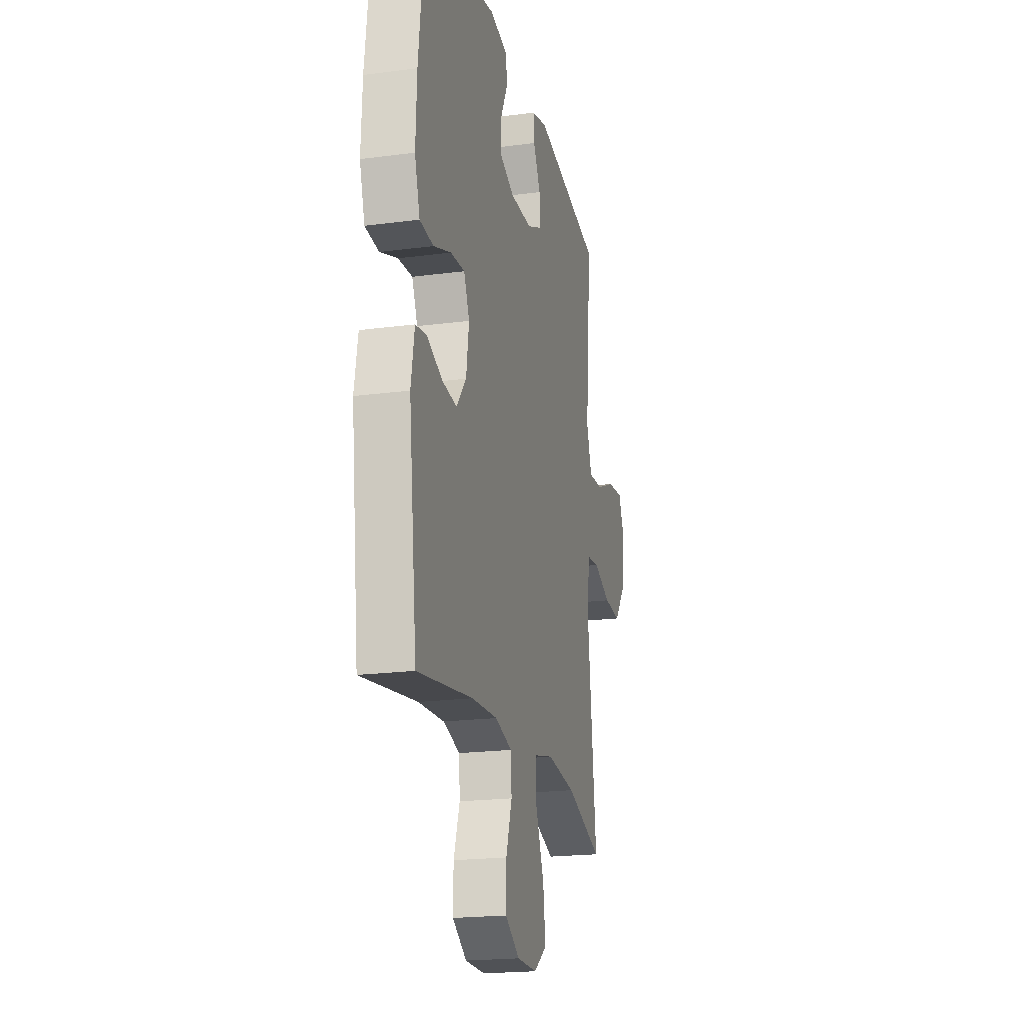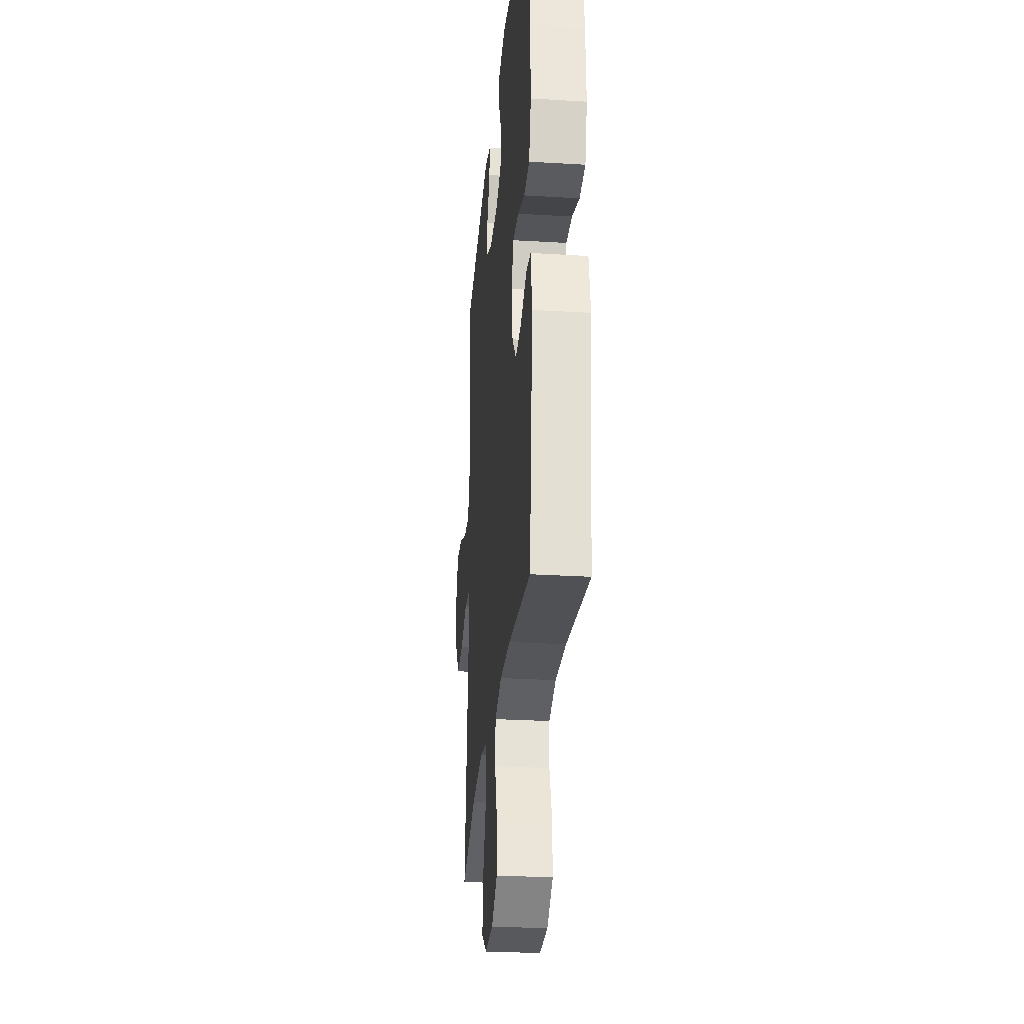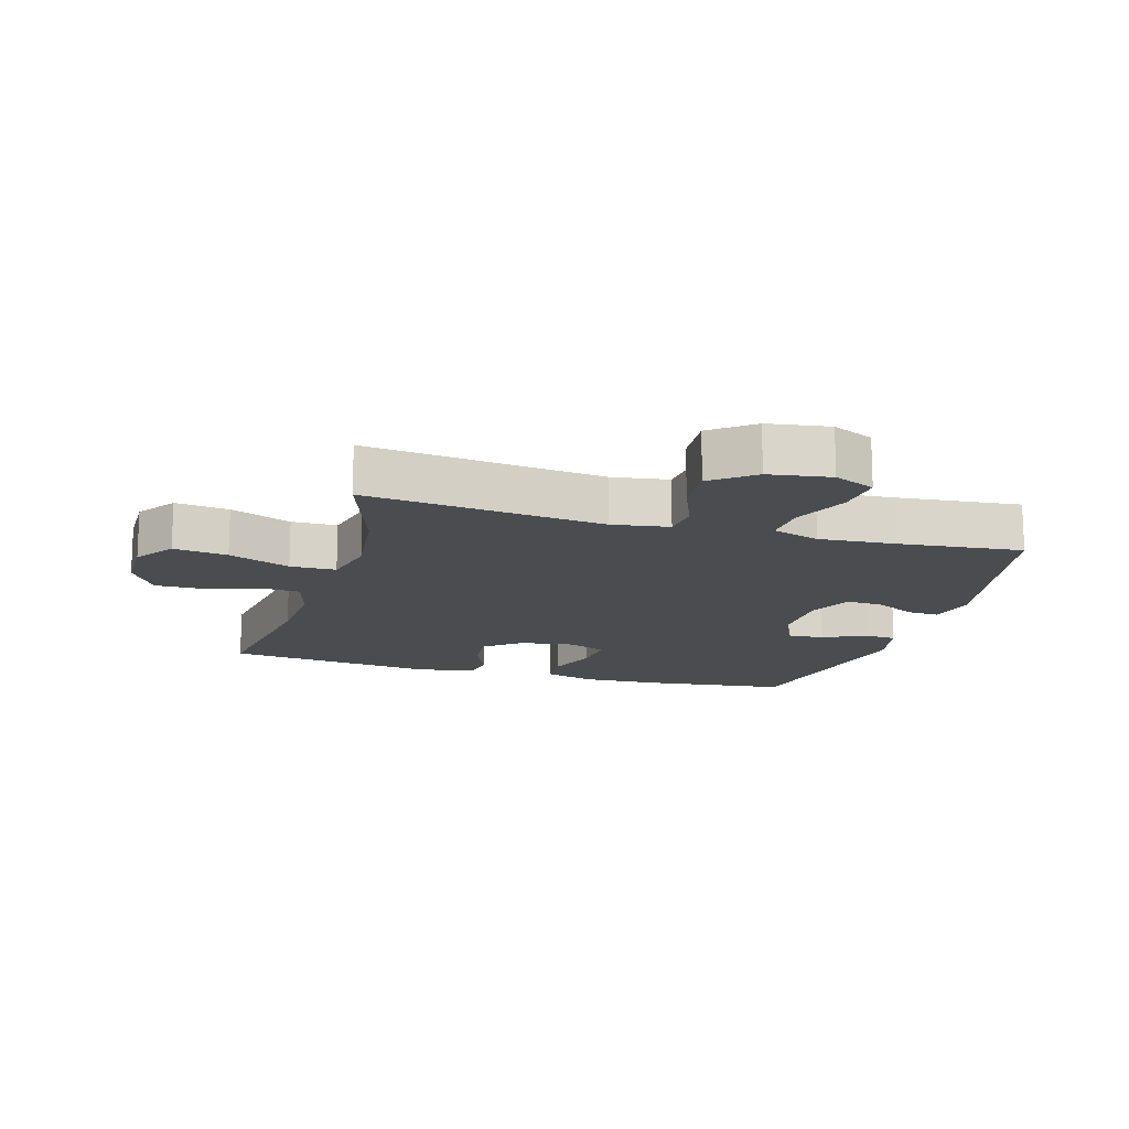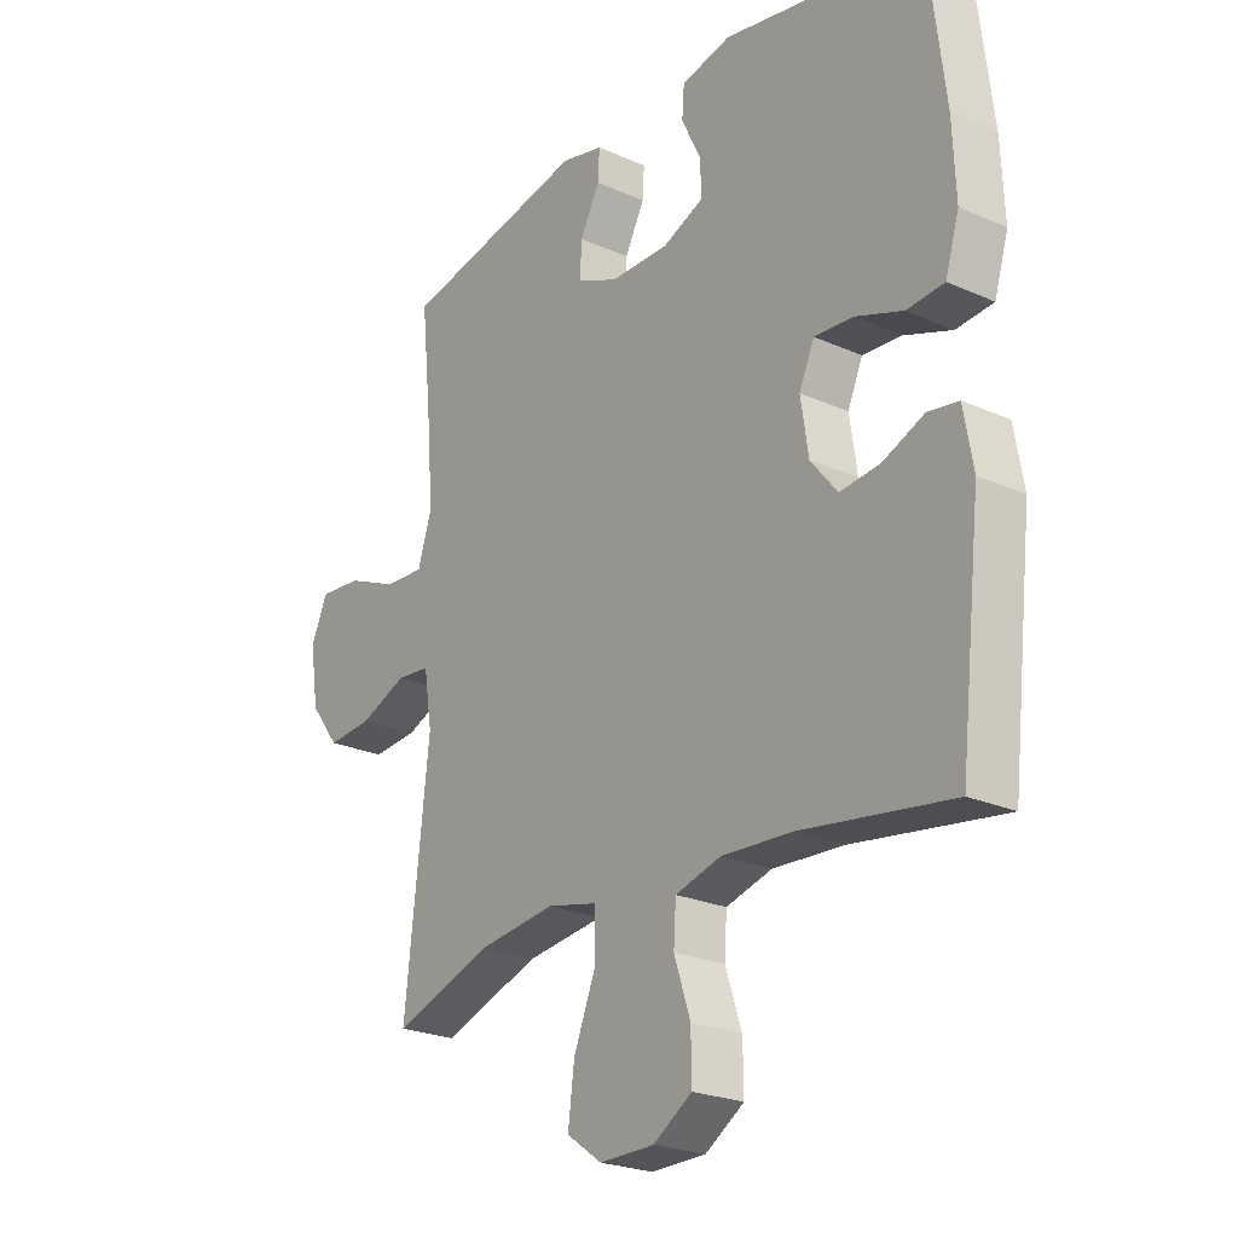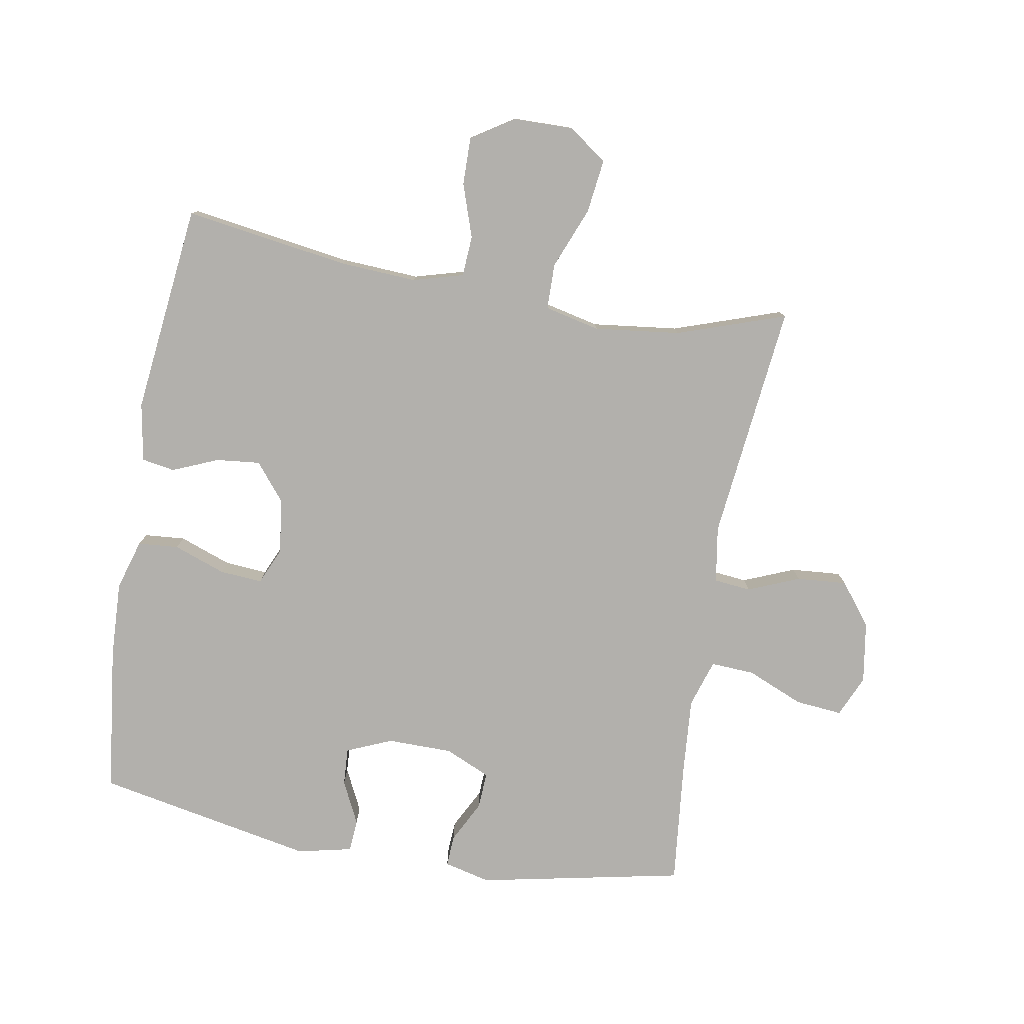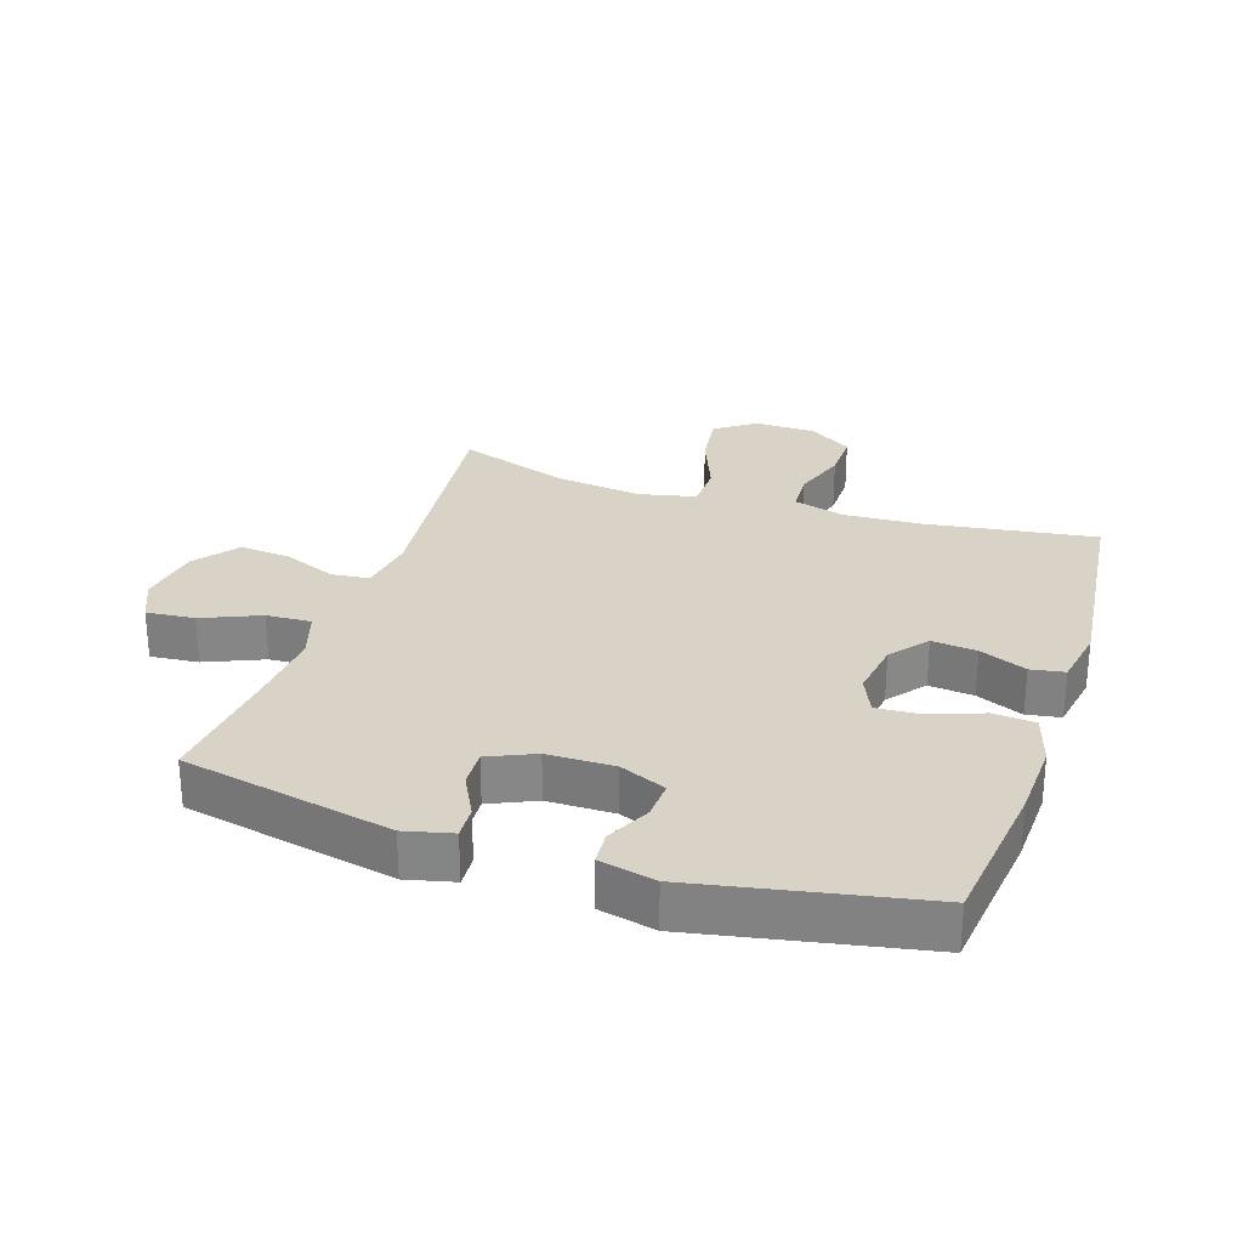
<metadata>
{"format":"obj","ext":"obj","renderer":"f3d","projection":"perspective","resolution":1024,"background":"white","views":[{"elev":-20.1,"azim":103.7,"up":"+Z"},{"elev":-28.6,"azim":84.8,"up":"+Z"},{"elev":-15.1,"azim":-106.4,"up":"+Y"},{"elev":-23.8,"azim":53.4,"up":"+Z"},{"elev":-78.8,"azim":170.2,"up":"+Y"},{"elev":28.1,"azim":18.4,"up":"+Y"}]}
</metadata>
<code>
v 0.5 0.07 0.5
v 0.528 0.07 0.267
v 0.533 0.07 0.147
v 0.509 0.07 0.068
v 0.445 0.07 0.063
v 0.363 0.07 0.093
v 0.296 0.07 0.098
v 0.27 0.07 0.039
v 0.283 0.07 -0.048
v 0.329 0.07 -0.105
v 0.398 0.07 -0.098
v 0.47 0.07 -0.068
v 0.522 0.07 -0.077
v 0.538 0.07 -0.169
v 0.5 0.07 -0.5
v 0.241 0.07 -0.461
v 0.12 0.07 -0.454
v 0.041 0.07 -0.476
v 0.037 0.07 -0.54
v 0.065 0.07 -0.624
v 0.066 0.07 -0.699
v -0.001 0.07 -0.742
v -0.095 0.07 -0.743
v -0.156 0.07 -0.7
v -0.145 0.07 -0.615
v -0.106 0.07 -0.518
v -0.107 0.07 -0.446
v -0.194 0.07 -0.426
v -0.329 0.07 -0.442
v -0.5 0.07 -0.5
v -0.458 0.07 -0.125
v -0.472 0.07 -0.036
v -0.53 0.07 -0.03
v -0.611 0.07 -0.063
v -0.69 0.07 -0.069
v -0.741 0.07 -0.003
v -0.756 0.07 0.094
v -0.727 0.07 0.159
v -0.653 0.07 0.152
v -0.564 0.07 0.114
v -0.495 0.07 0.11
v -0.471 0.07 0.185
v -0.48 0.07 0.305
v -0.5 0.07 0.5
v -0.176 0.07 0.565
v -0.103 0.07 0.547
v -0.106 0.07 0.497
v -0.14 0.07 0.432
v -0.143 0.07 0.374
v -0.072 0.07 0.342
v 0.031 0.07 0.341
v 0.102 0.07 0.371
v 0.099 0.07 0.43
v 0.066 0.07 0.498
v 0.07 0.07 0.549
v 0.156 0.07 0.568
v 0.5 0 0.5
v 0.528 0 0.267
v 0.533 0 0.147
v 0.509 0 0.068
v 0.445 0 0.063
v 0.363 0 0.093
v 0.296 0 0.098
v 0.27 0 0.039
v 0.283 0 -0.048
v 0.329 0 -0.105
v 0.398 0 -0.098
v 0.47 0 -0.068
v 0.522 0 -0.077
v 0.538 0 -0.169
v 0.5 0 -0.5
v 0.241 0 -0.461
v 0.12 0 -0.454
v 0.041 0 -0.476
v 0.037 0 -0.54
v 0.065 0 -0.624
v 0.066 0 -0.699
v -0.001 0 -0.742
v -0.095 0 -0.743
v -0.156 0 -0.7
v -0.145 0 -0.615
v -0.106 0 -0.518
v -0.107 0 -0.446
v -0.194 0 -0.426
v -0.329 0 -0.442
v -0.5 0 -0.5
v -0.458 0 -0.125
v -0.472 0 -0.036
v -0.53 0 -0.03
v -0.611 0 -0.063
v -0.69 0 -0.069
v -0.741 0 -0.003
v -0.756 0 0.094
v -0.727 0 0.159
v -0.653 0 0.152
v -0.564 0 0.114
v -0.495 0 0.11
v -0.471 0 0.185
v -0.48 0 0.305
v -0.5 0 0.5
v -0.176 0 0.565
v -0.103 0 0.547
v -0.106 0 0.497
v -0.14 0 0.432
v -0.143 0 0.374
v -0.072 0 0.342
v 0.031 0 0.341
v 0.102 0 0.371
v 0.099 0 0.43
v 0.066 0 0.498
v 0.07 0 0.549
v 0.156 0 0.568
f 53 54 55 56
f 52 53 56 1
f 51 52 1 2
f 50 51 2 3
f 45 46 47 48
f 43 44 45 48
f 42 43 48 49
f 41 42 49 50
f 37 38 39 40
f 37 40 41
f 36 37 41
f 33 34 35 36
f 32 33 36 41
f 29 30 31
f 28 29 31 32
f 27 28 32 41
f 23 24 25 26
f 23 26 27
f 22 23 27
f 19 20 21 22
f 18 19 22 27
f 17 18 27 41
f 13 14 15 16
f 11 12 13 16
f 10 11 16 17
f 9 10 17 41
f 3 4 5 6
f 3 6 7
f 50 3 7
f 8 9 41 50
f 7 8 50
f 112 111 110 109
f 57 112 109 108
f 58 57 108 107
f 59 58 107 106
f 104 103 102 101
f 104 101 100 99
f 105 104 99 98
f 106 105 98 97
f 96 95 94 93
f 97 96 93
f 97 93 92
f 92 91 90 89
f 97 92 89 88
f 87 86 85
f 88 87 85 84
f 97 88 84 83
f 82 81 80 79
f 83 82 79
f 83 79 78
f 78 77 76 75
f 83 78 75 74
f 97 83 74 73
f 72 71 70 69
f 72 69 68 67
f 73 72 67 66
f 97 73 66 65
f 62 61 60 59
f 63 62 59
f 63 59 106
f 106 97 65 64
f 106 64 63
f 1 57 58 2
f 2 58 59 3
f 3 59 60 4
f 4 60 61 5
f 5 61 62 6
f 6 62 63 7
f 7 63 64 8
f 8 64 65 9
f 9 65 66 10
f 10 66 67 11
f 11 67 68 12
f 12 68 69 13
f 13 69 70 14
f 14 70 71 15
f 15 71 72 16
f 16 72 73 17
f 17 73 74 18
f 18 74 75 19
f 19 75 76 20
f 20 76 77 21
f 21 77 78 22
f 22 78 79 23
f 23 79 80 24
f 24 80 81 25
f 25 81 82 26
f 26 82 83 27
f 27 83 84 28
f 28 84 85 29
f 29 85 86 30
f 30 86 87 31
f 31 87 88 32
f 32 88 89 33
f 33 89 90 34
f 34 90 91 35
f 35 91 92 36
f 36 92 93 37
f 37 93 94 38
f 38 94 95 39
f 39 95 96 40
f 40 96 97 41
f 41 97 98 42
f 42 98 99 43
f 43 99 100 44
f 44 100 101 45
f 45 101 102 46
f 46 102 103 47
f 47 103 104 48
f 48 104 105 49
f 49 105 106 50
f 50 106 107 51
f 51 107 108 52
f 52 108 109 53
f 53 109 110 54
f 54 110 111 55
f 55 111 112 56
f 56 112 57 1

</code>
